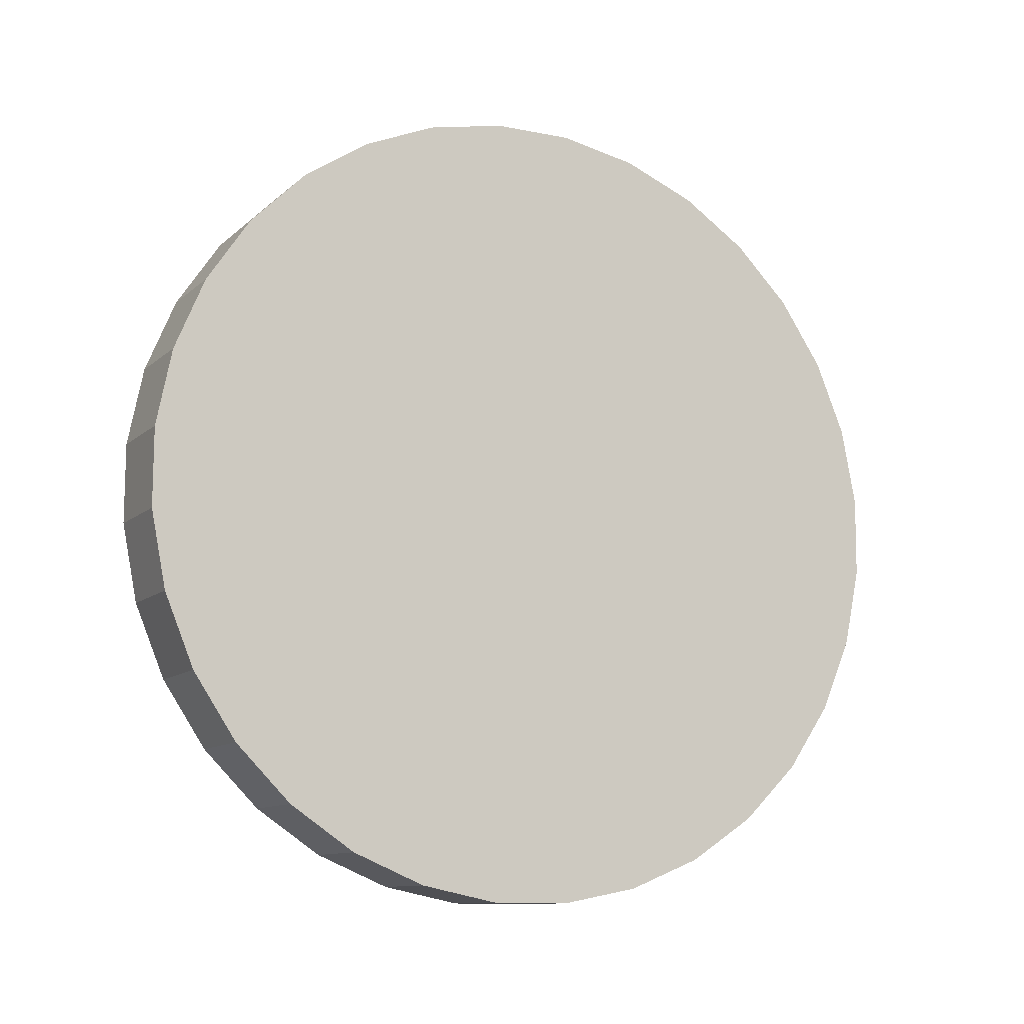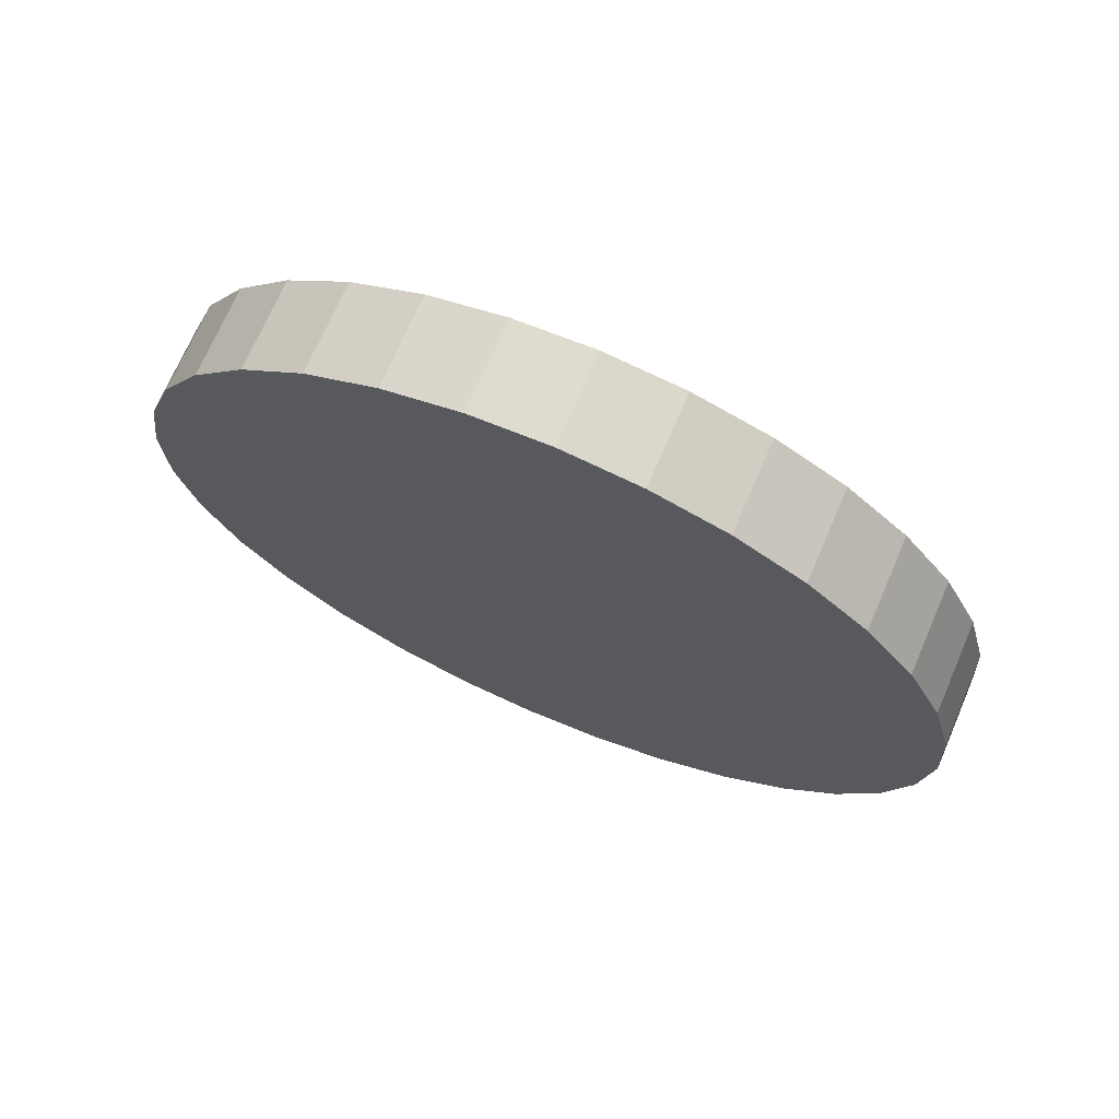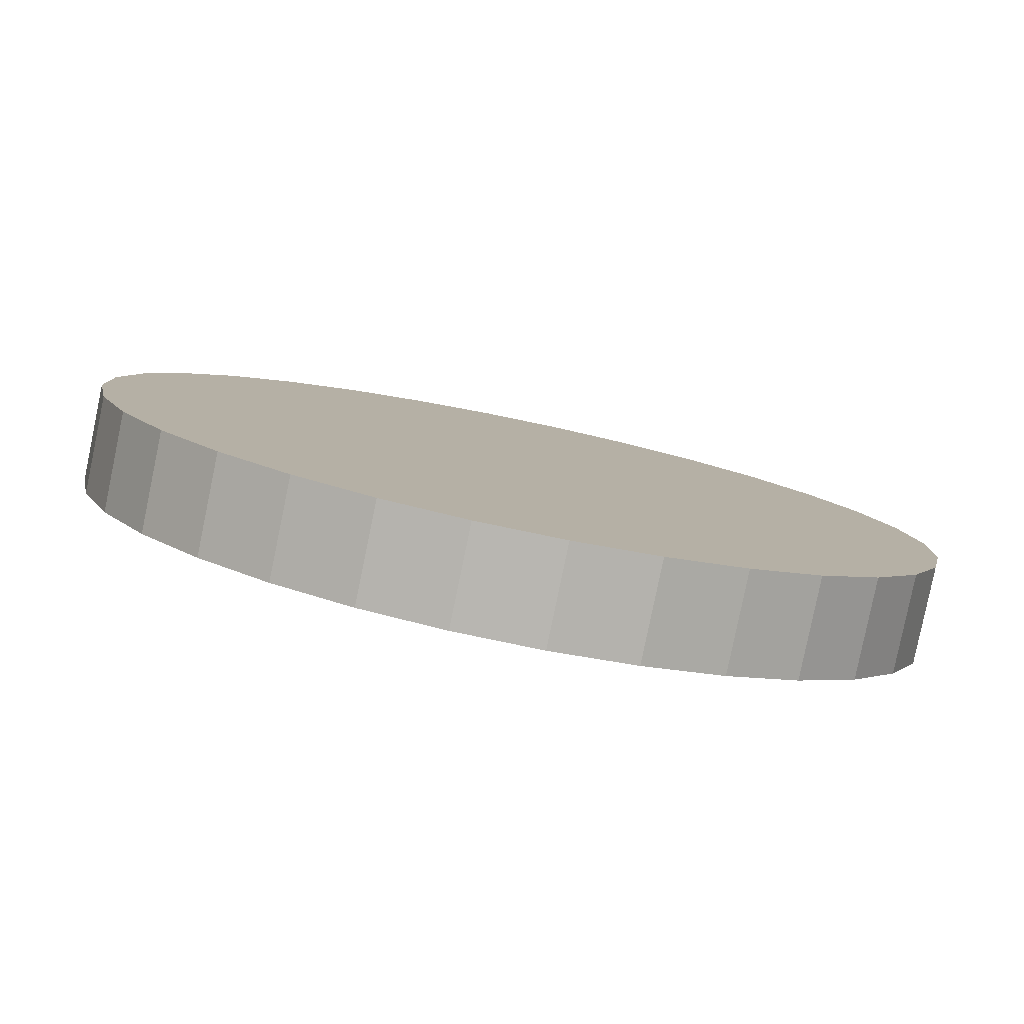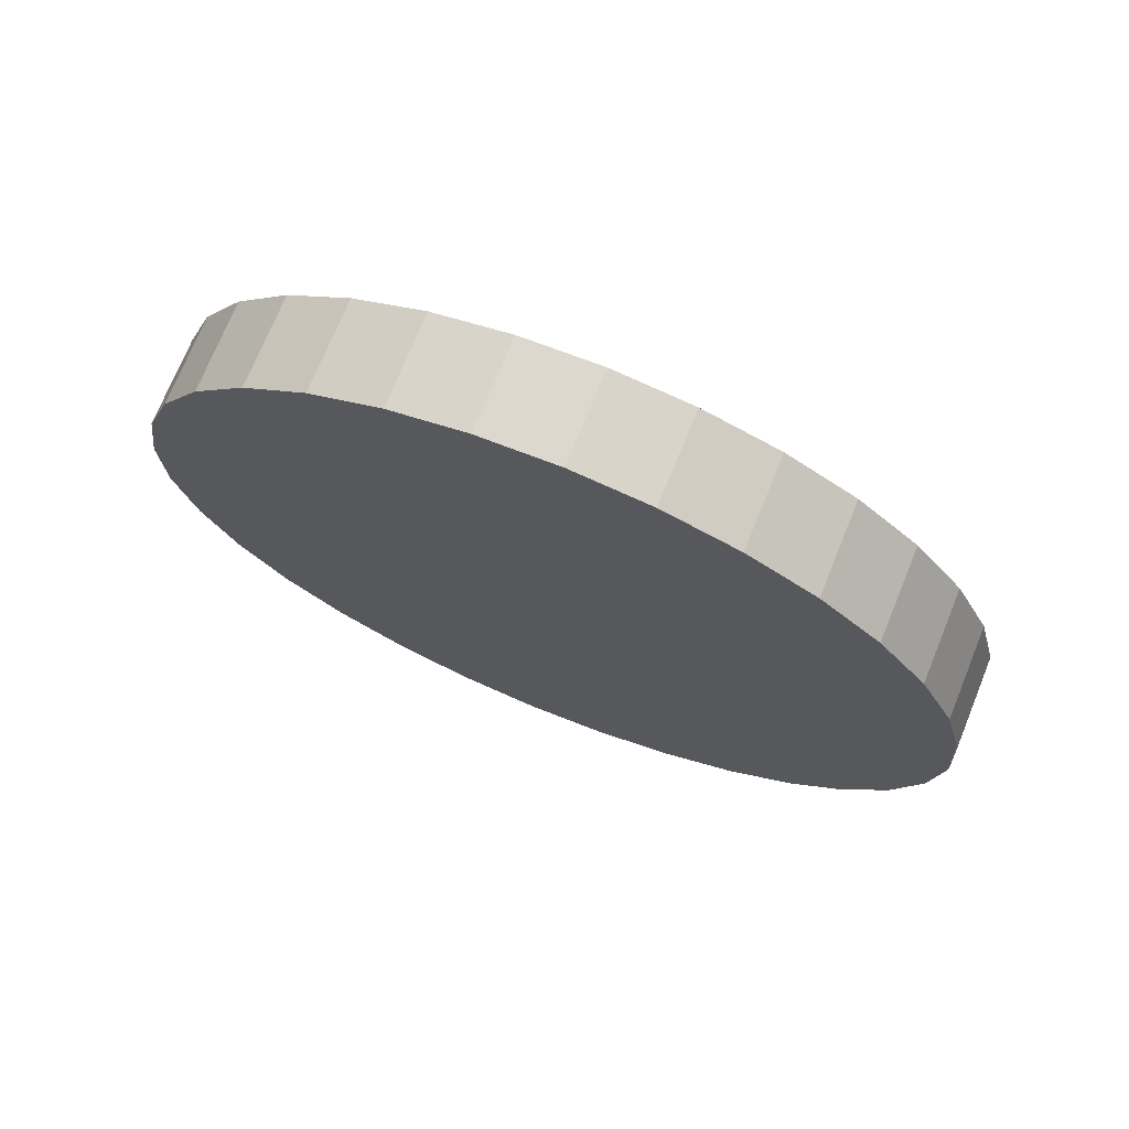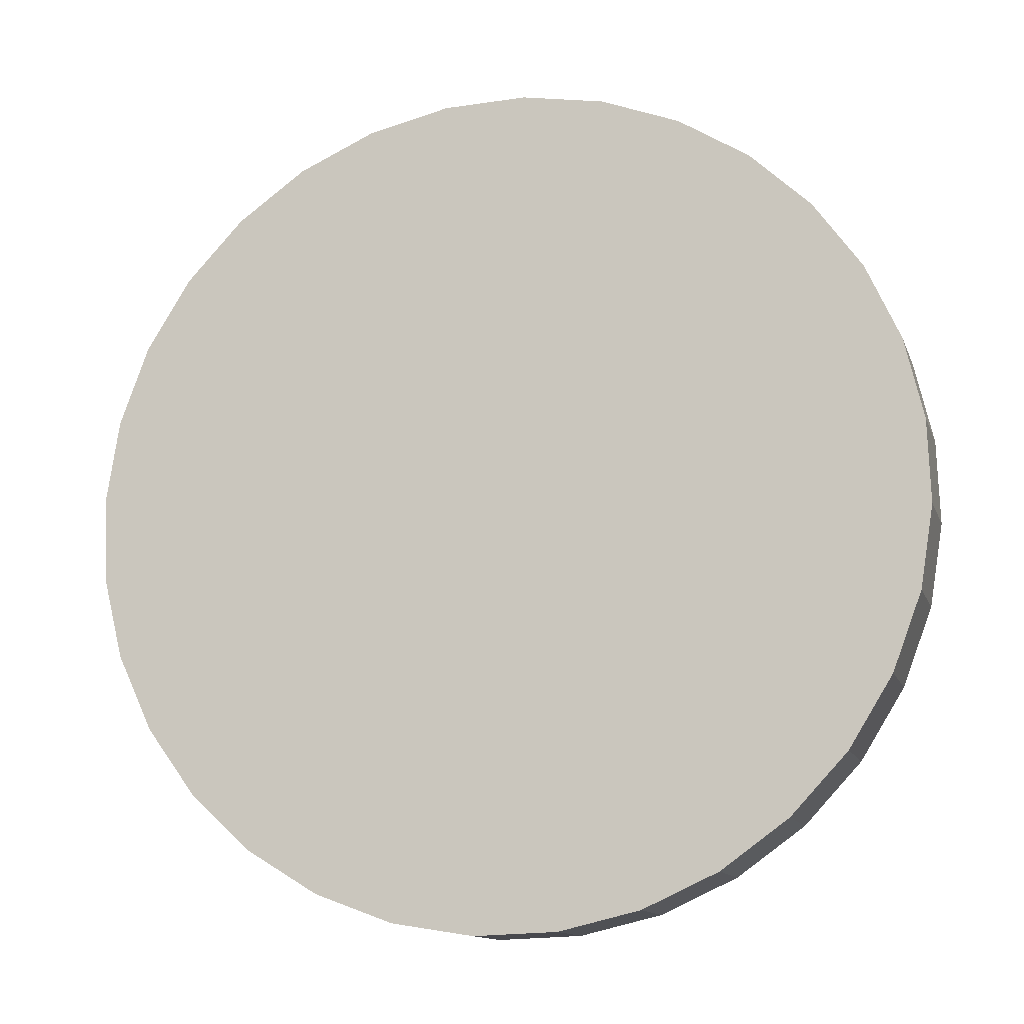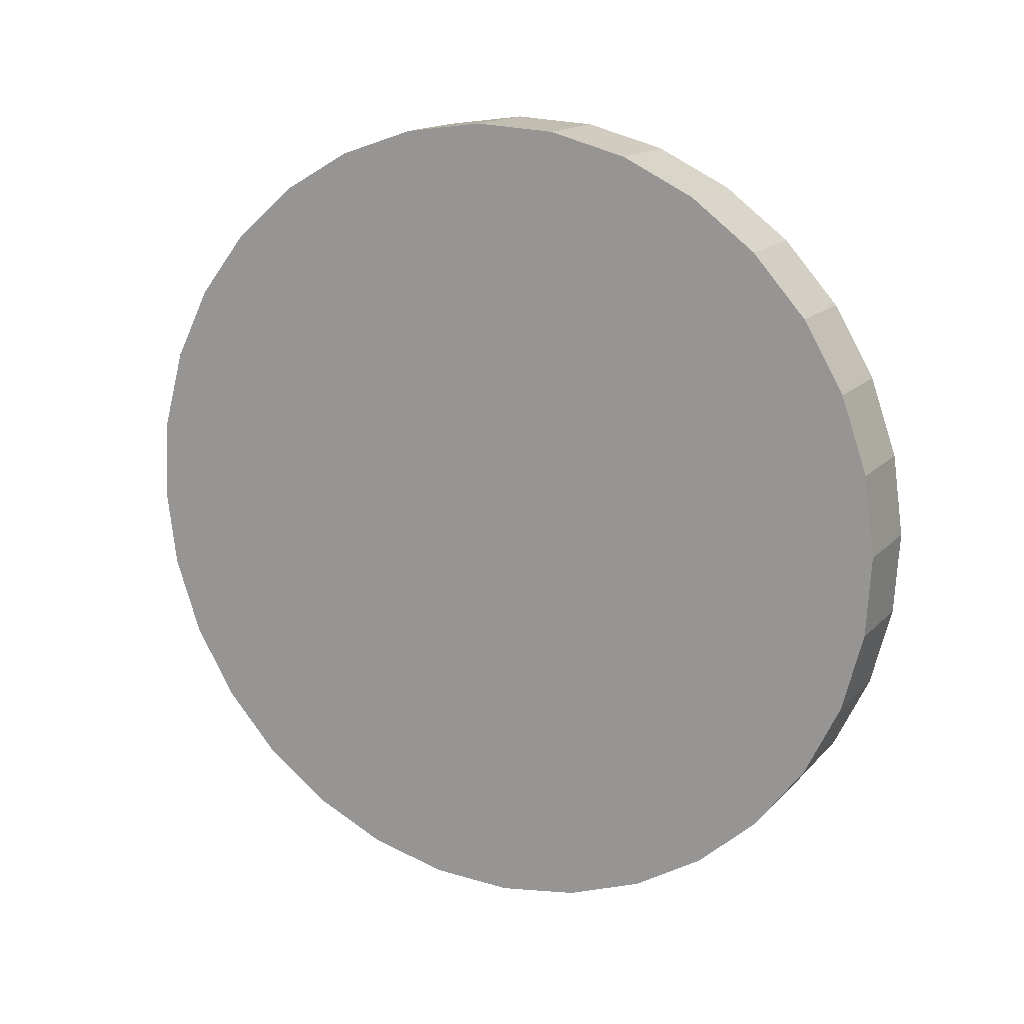
<metadata>
{"format":"obj","ext":"obj","renderer":"f3d","projection":"perspective","resolution":1024,"background":"white","views":[{"elev":76.7,"azim":95.3,"up":"+Z"},{"elev":-33.0,"azim":118.7,"up":"+Z"},{"elev":71.1,"azim":-166.9,"up":"+Y"},{"elev":-2.2,"azim":56.7,"up":"+Z"},{"elev":-40.1,"azim":-163.1,"up":"+Y"},{"elev":-70.9,"azim":81.7,"up":"+Z"}]}
</metadata>
<code>
o Cube.020
v 0.05321 -0.04513 -2.279
v 0.05262 -0.04508 -2.279
v 0.05378 -0.04528 -2.279
v 0.0543 -0.04553 -2.279
v 0.05476 -0.04587 -2.279
v 0.05514 -0.04628 -2.279
v 0.05542 -0.04675 -2.278
v 0.05559 -0.04725 -2.278
v 0.05565 -0.04778 -2.278
v 0.05559 -0.04831 -2.278
v 0.05542 -0.04881 -2.277
v 0.05514 -0.04928 -2.277
v 0.05476 -0.04969 -2.277
v 0.0543 -0.05002 -2.277
v 0.05378 -0.05027 -2.277
v 0.05321 -0.05043 -2.276
v 0.05262 -0.05048 -2.276
v 0.05203 -0.05043 -2.276
v 0.05147 -0.05027 -2.277
v 0.05094 -0.05002 -2.277
v 0.05049 -0.04969 -2.277
v 0.05011 -0.04928 -2.277
v 0.04983 -0.04881 -2.277
v 0.04966 -0.04831 -2.278
v 0.0496 -0.04778 -2.278
v 0.04966 -0.04725 -2.278
v 0.04983 -0.04675 -2.278
v 0.05011 -0.04628 -2.279
v 0.05049 -0.04587 -2.279
v 0.05094 -0.04553 -2.279
v 0.05147 -0.04528 -2.279
v 0.05203 -0.04513 -2.279
v 0.05321 -0.04544 -2.28
v 0.05262 -0.04539 -2.28
v 0.05378 -0.04559 -2.28
v 0.0543 -0.04584 -2.28
v 0.05476 -0.04618 -2.279
v 0.05514 -0.04659 -2.279
v 0.05542 -0.04705 -2.279
v 0.05559 -0.04756 -2.279
v 0.05565 -0.04809 -2.278
v 0.05559 -0.04861 -2.278
v 0.05542 -0.04912 -2.278
v 0.05514 -0.04958 -2.278
v 0.05476 -0.04999 -2.277
v 0.0543 -0.05033 -2.277
v 0.05378 -0.05058 -2.277
v 0.05321 -0.05073 -2.277
v 0.05262 -0.05079 -2.277
v 0.05203 -0.05073 -2.277
v 0.05147 -0.05058 -2.277
v 0.05094 -0.05033 -2.277
v 0.05049 -0.04999 -2.277
v 0.05011 -0.04958 -2.278
v 0.04983 -0.04912 -2.278
v 0.04966 -0.04861 -2.278
v 0.0496 -0.04809 -2.278
v 0.04966 -0.04756 -2.279
v 0.04983 -0.04705 -2.279
v 0.05011 -0.04659 -2.279
v 0.05049 -0.04618 -2.279
v 0.05094 -0.04584 -2.28
v 0.05147 -0.04559 -2.28
v 0.05203 -0.04544 -2.28
f 1 2 32 31 30 29 28 27 26 25 24 23 22 21 20 19 18 17 16 15 14 13 12 11 10 9 8 7 6 5 4 3
f 33 35 36 37 38 39 40 41 42 43 44 45 46 47 48 49 50 51 52 53 54 55 56 57 58 59 60 61 62 63 64 34
f 24 56 55 23
f 11 43 42 10
f 25 57 56 24
f 12 44 43 11
f 26 58 57 25
f 13 45 44 12
f 27 59 58 26
f 14 46 45 13
f 28 60 59 27
f 15 47 46 14
f 1 33 34 2
f 29 61 60 28
f 16 48 47 15
f 3 35 33 1
f 30 62 61 29
f 17 49 48 16
f 4 36 35 3
f 31 63 62 30
f 18 50 49 17
f 5 37 36 4
f 32 64 63 31
f 19 51 50 18
f 6 38 37 5
f 2 34 64 32
f 20 52 51 19
f 7 39 38 6
f 21 53 52 20
f 8 40 39 7
f 22 54 53 21
f 9 41 40 8
f 23 55 54 22
f 10 42 41 9

</code>
